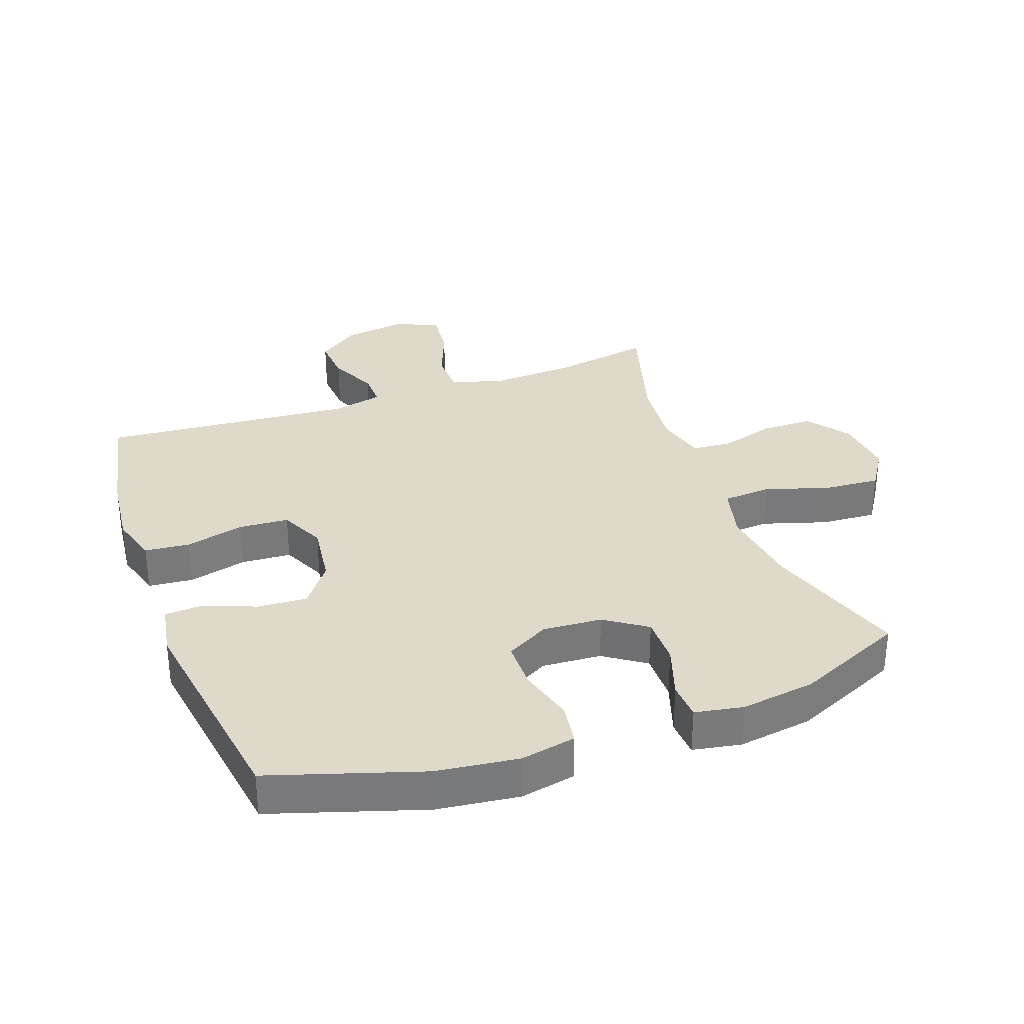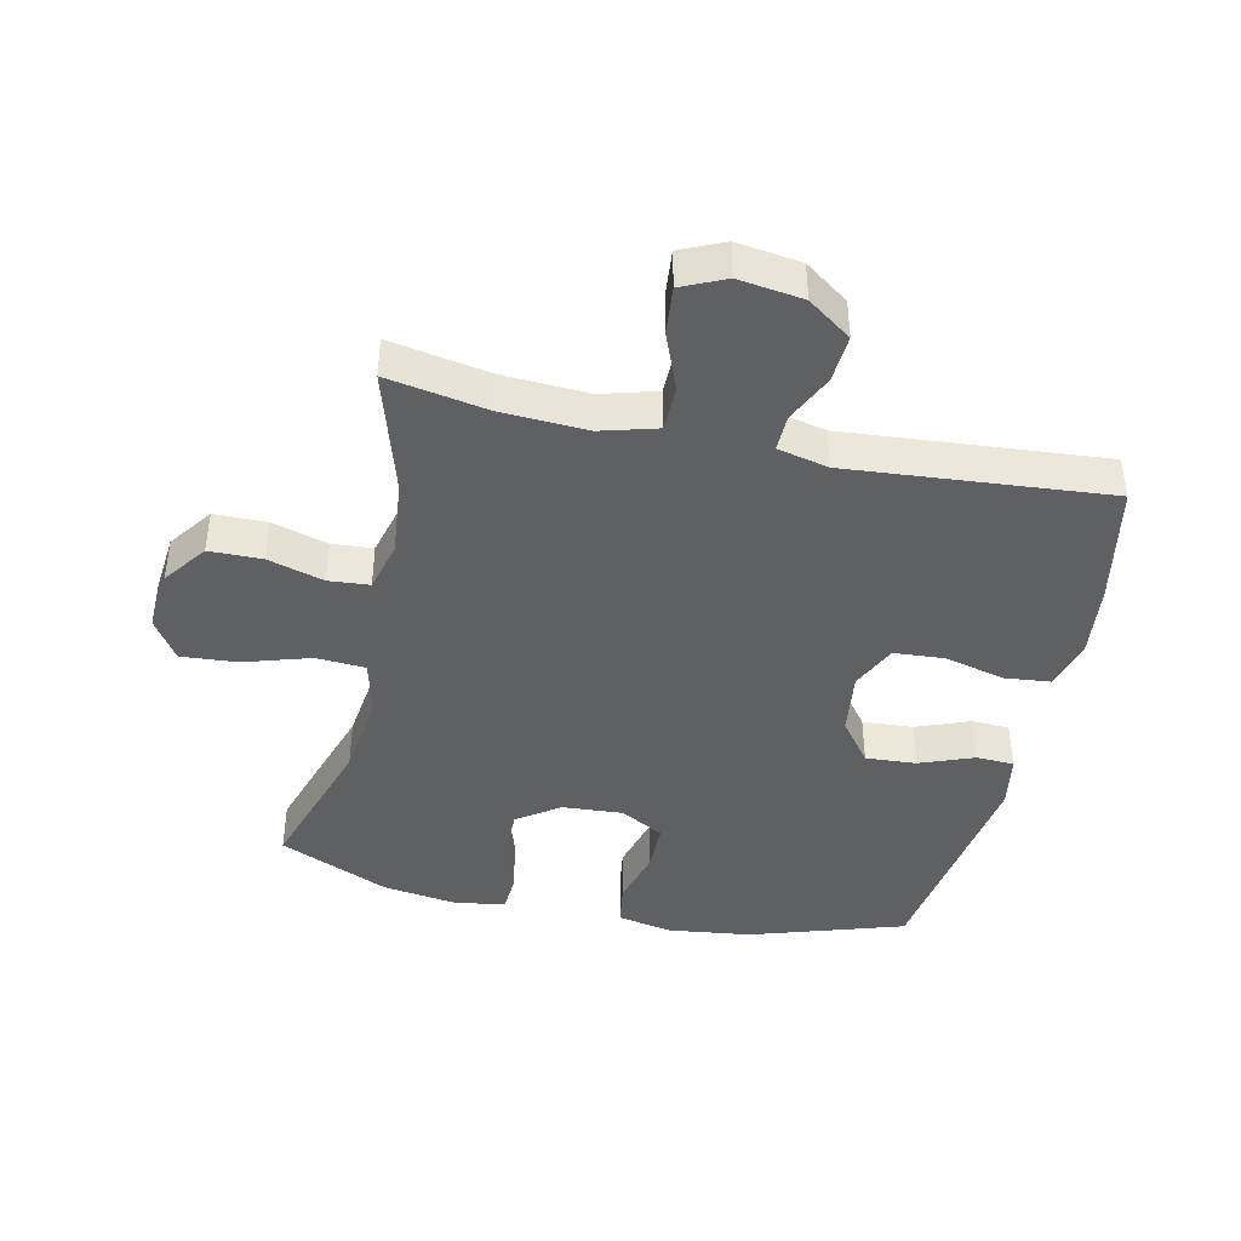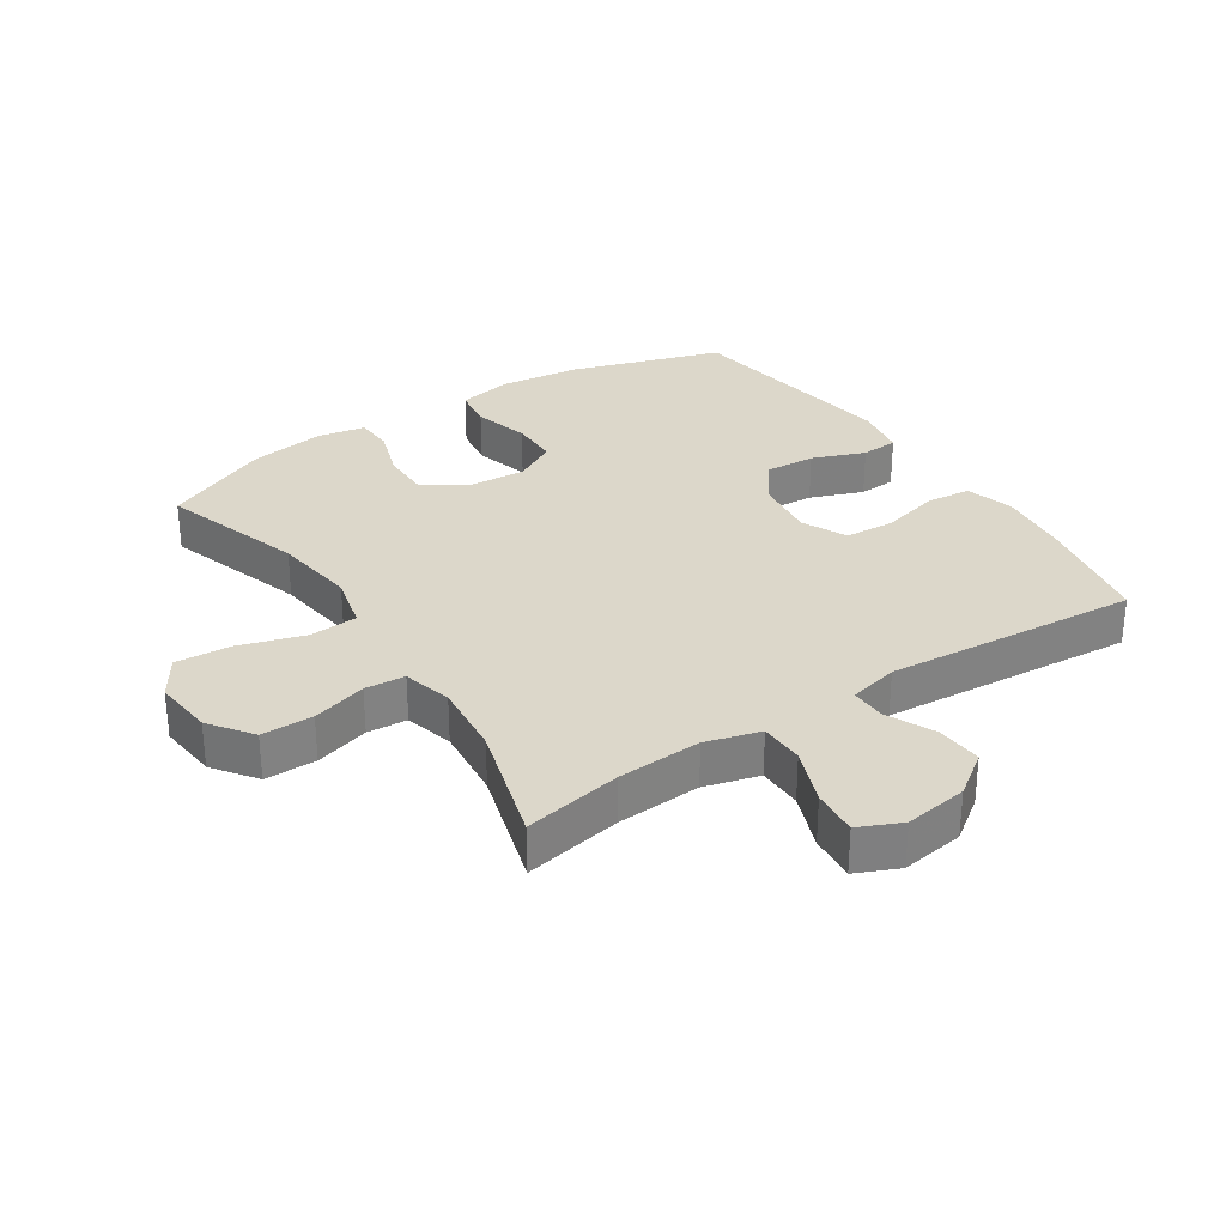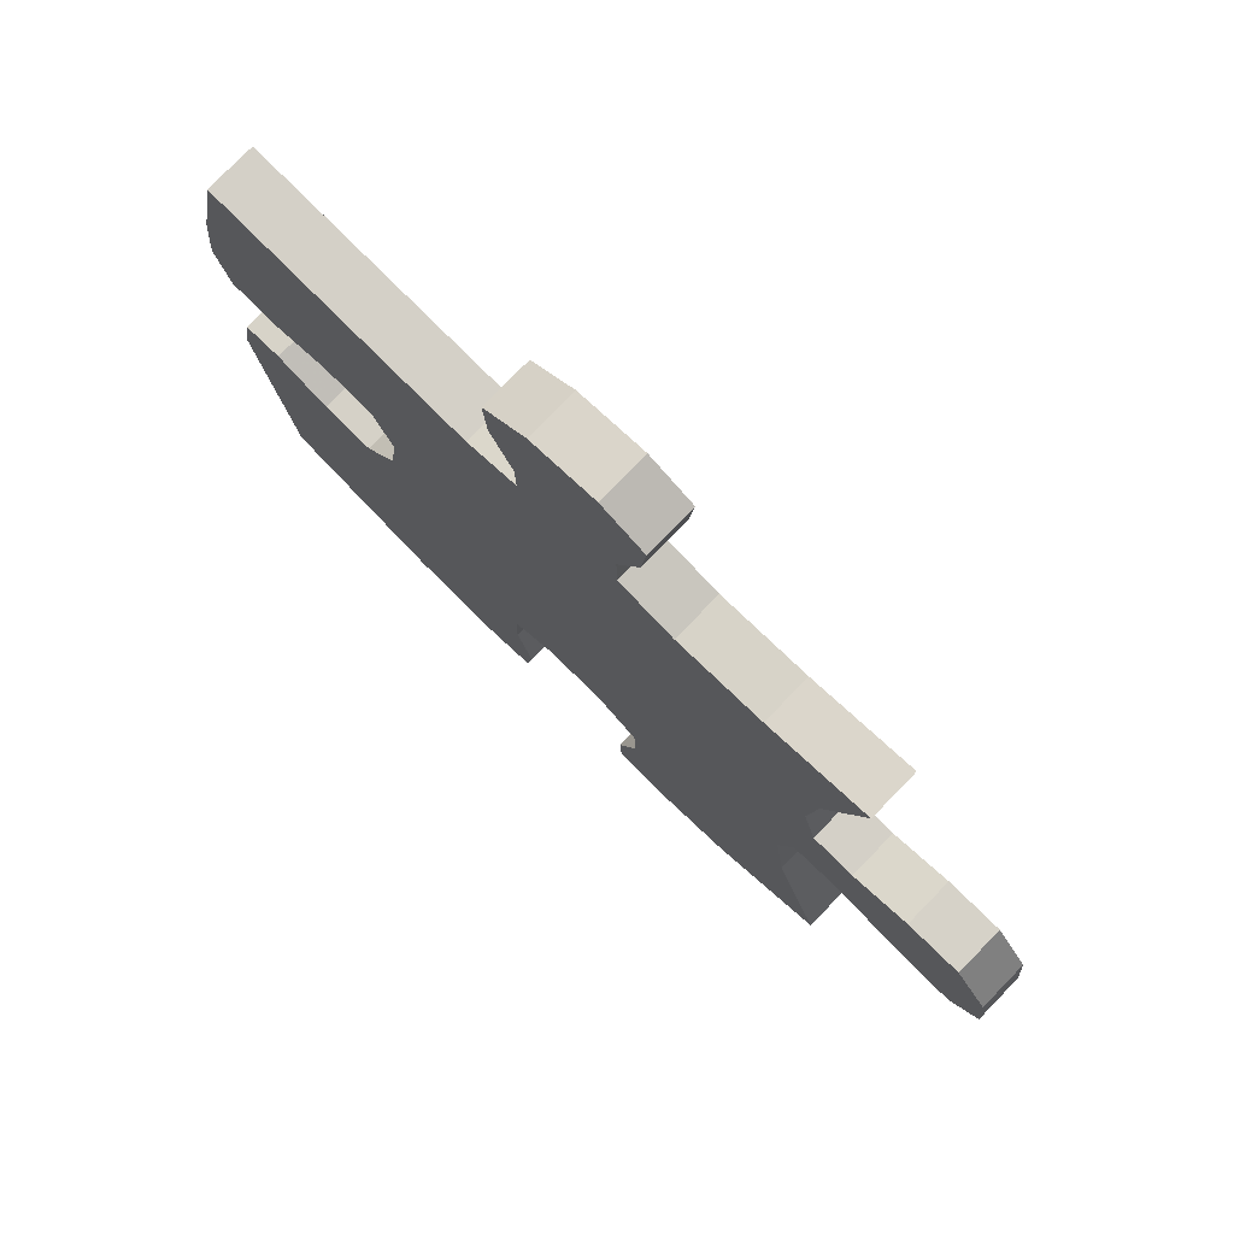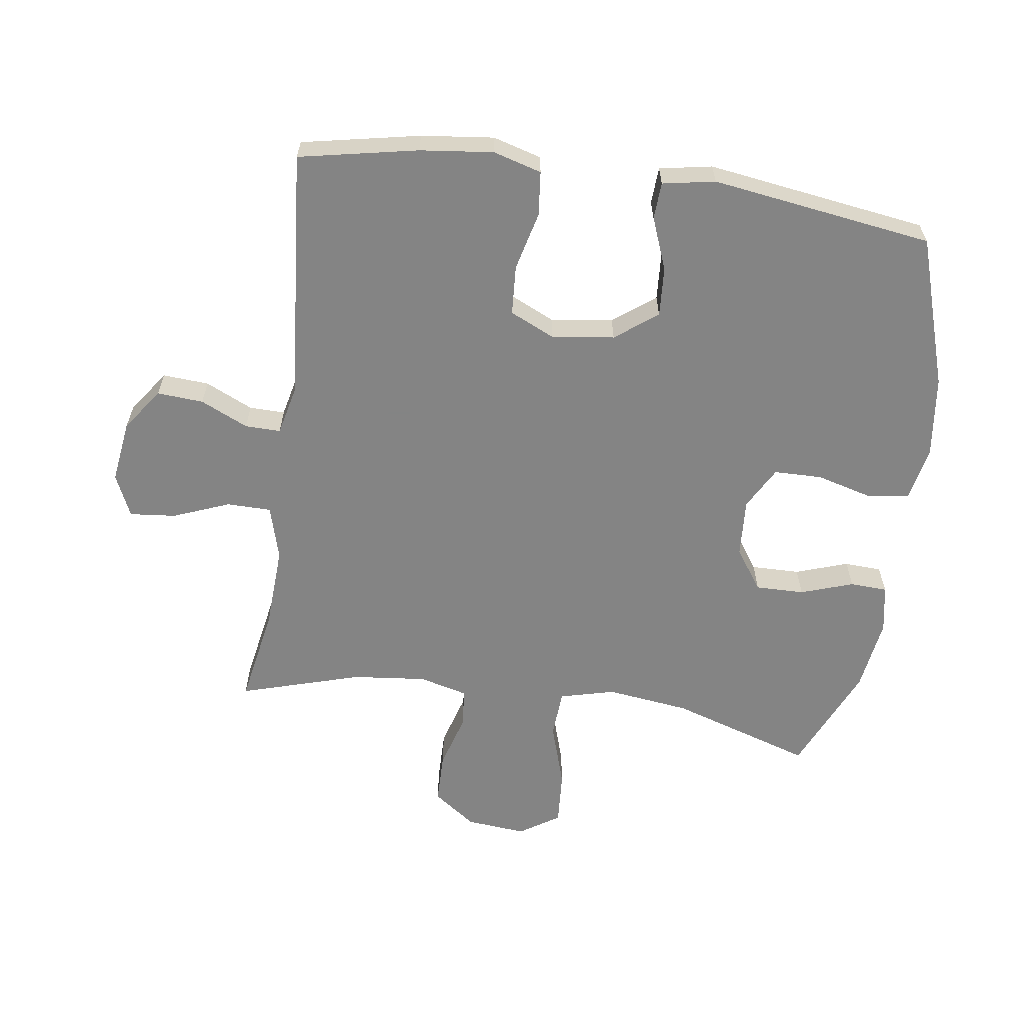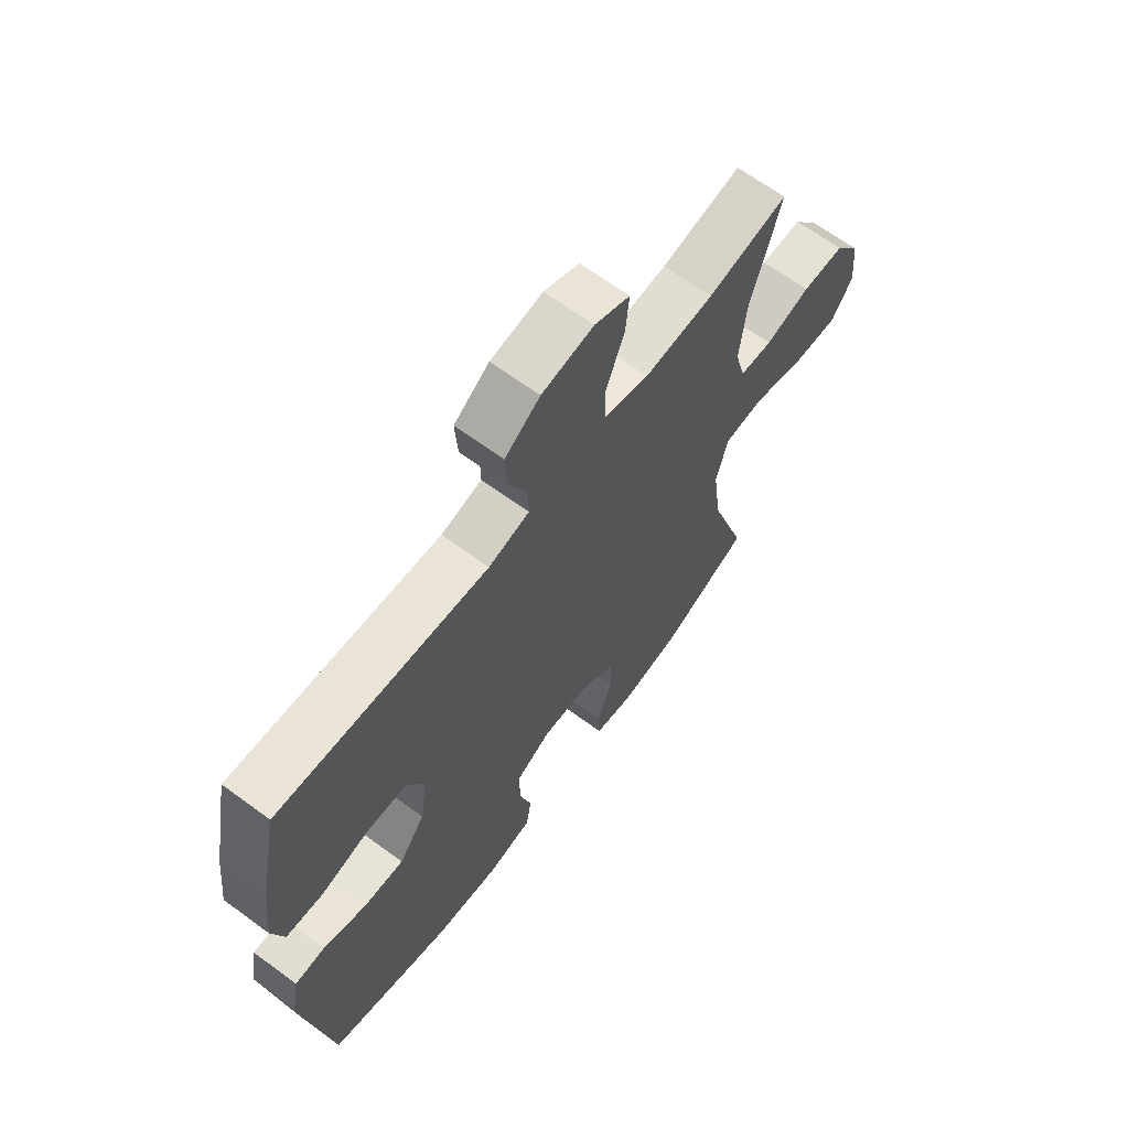
<metadata>
{"format":"obj","ext":"obj","renderer":"f3d","projection":"perspective","resolution":1024,"background":"white","views":[{"elev":32.3,"azim":160.0,"up":"+Y"},{"elev":-42.1,"azim":-12.4,"up":"+Y"},{"elev":30.6,"azim":-33.5,"up":"+Y"},{"elev":77.7,"azim":-135.8,"up":"+Z"},{"elev":-61.3,"azim":82.0,"up":"+Y"},{"elev":65.8,"azim":126.5,"up":"+Z"}]}
</metadata>
<code>
v -0.5 0.07 0.5
v -0.346 0.07 0.472
v -0.214 0.07 0.465
v -0.128 0.07 0.489
v -0.127 0.07 0.559
v -0.162 0.07 0.648
v -0.169 0.07 0.721
v -0.102 0.07 0.751
v -0.003 0.07 0.737
v 0.064 0.07 0.689
v 0.059 0.07 0.616
v 0.024 0.07 0.541
v 0.023 0.07 0.485
v 0.101 0.07 0.467
v 0.5 0.07 0.5
v 0.537 0.07 0.313
v 0.55 0.07 0.198
v 0.528 0.07 0.122
v 0.458 0.07 0.115
v 0.365 0.07 0.138
v 0.287 0.07 0.133
v 0.254 0.07 0.062
v 0.267 0.07 -0.036
v 0.317 0.07 -0.102
v 0.395 0.07 -0.097
v 0.478 0.07 -0.065
v 0.536 0.07 -0.068
v 0.551 0.07 -0.151
v 0.5 0.07 -0.5
v 0.263 0.07 -0.576
v 0.135 0.07 -0.592
v 0.049 0.07 -0.575
v 0.039 0.07 -0.509
v 0.063 0.07 -0.421
v 0.062 0.07 -0.345
v -0.005 0.07 -0.308
v -0.098 0.07 -0.314
v -0.163 0.07 -0.359
v -0.162 0.07 -0.436
v -0.134 0.07 -0.519
v -0.137 0.07 -0.578
v -0.213 0.07 -0.592
v -0.33 0.07 -0.575
v -0.5 0.07 -0.5
v -0.428 0.07 -0.276
v -0.411 0.07 -0.145
v -0.433 0.07 -0.058
v -0.509 0.07 -0.053
v -0.611 0.07 -0.085
v -0.698 0.07 -0.091
v -0.739 0.07 -0.028
v -0.73 0.07 0.067
v -0.681 0.07 0.134
v -0.6 0.07 0.135
v -0.514 0.07 0.11
v -0.451 0.07 0.115
v -0.431 0.07 0.192
v -0.443 0.07 0.309
v -0.5 0 0.5
v -0.346 0 0.472
v -0.214 0 0.465
v -0.128 0 0.489
v -0.127 0 0.559
v -0.162 0 0.648
v -0.169 0 0.721
v -0.102 0 0.751
v -0.003 0 0.737
v 0.064 0 0.689
v 0.059 0 0.616
v 0.024 0 0.541
v 0.023 0 0.485
v 0.101 0 0.467
v 0.5 0 0.5
v 0.537 0 0.313
v 0.55 0 0.198
v 0.528 0 0.122
v 0.458 0 0.115
v 0.365 0 0.138
v 0.287 0 0.133
v 0.254 0 0.062
v 0.267 0 -0.036
v 0.317 0 -0.102
v 0.395 0 -0.097
v 0.478 0 -0.065
v 0.536 0 -0.068
v 0.551 0 -0.151
v 0.5 0 -0.5
v 0.263 0 -0.576
v 0.135 0 -0.592
v 0.049 0 -0.575
v 0.039 0 -0.509
v 0.063 0 -0.421
v 0.062 0 -0.345
v -0.005 0 -0.308
v -0.098 0 -0.314
v -0.163 0 -0.359
v -0.162 0 -0.436
v -0.134 0 -0.519
v -0.137 0 -0.578
v -0.213 0 -0.592
v -0.33 0 -0.575
v -0.5 0 -0.5
v -0.428 0 -0.276
v -0.411 0 -0.145
v -0.433 0 -0.058
v -0.509 0 -0.053
v -0.611 0 -0.085
v -0.698 0 -0.091
v -0.739 0 -0.028
v -0.73 0 0.067
v -0.681 0 0.134
v -0.6 0 0.135
v -0.514 0 0.11
v -0.451 0 0.115
v -0.431 0 0.192
v -0.443 0 0.309
f 52 53 54 55
f 52 55 56
f 51 52 56
f 48 49 50 51
f 47 48 51 56
f 46 47 56 57
f 42 43 44 45
f 42 45 46
f 39 40 41 42
f 38 39 42 46
f 37 38 46 57
f 31 32 33 34
f 31 34 35
f 30 31 35
f 29 30 35
f 28 29 35 36
f 25 26 27 28
f 24 25 28 36
f 17 18 19 20
f 17 20 21
f 14 15 16 17
f 13 14 17 21
f 9 10 11 12
f 9 12 13
f 8 9 13
f 5 6 7 8
f 4 5 8 13
f 3 4 13 21
f 58 1 2
f 23 24 36 37
f 22 23 37 57
f 21 22 57 58
f 2 3 21 58
f 113 112 111 110
f 114 113 110
f 114 110 109
f 109 108 107 106
f 114 109 106 105
f 115 114 105 104
f 103 102 101 100
f 104 103 100
f 100 99 98 97
f 104 100 97 96
f 115 104 96 95
f 92 91 90 89
f 93 92 89
f 93 89 88
f 93 88 87
f 94 93 87 86
f 86 85 84 83
f 94 86 83 82
f 78 77 76 75
f 79 78 75
f 75 74 73 72
f 79 75 72 71
f 70 69 68 67
f 71 70 67
f 71 67 66
f 66 65 64 63
f 71 66 63 62
f 79 71 62 61
f 60 59 116
f 95 94 82 81
f 115 95 81 80
f 116 115 80 79
f 116 79 61 60
f 1 59 60 2
f 2 60 61 3
f 3 61 62 4
f 4 62 63 5
f 5 63 64 6
f 6 64 65 7
f 7 65 66 8
f 8 66 67 9
f 9 67 68 10
f 10 68 69 11
f 11 69 70 12
f 12 70 71 13
f 13 71 72 14
f 14 72 73 15
f 15 73 74 16
f 16 74 75 17
f 17 75 76 18
f 18 76 77 19
f 19 77 78 20
f 20 78 79 21
f 21 79 80 22
f 22 80 81 23
f 23 81 82 24
f 24 82 83 25
f 25 83 84 26
f 26 84 85 27
f 27 85 86 28
f 28 86 87 29
f 29 87 88 30
f 30 88 89 31
f 31 89 90 32
f 32 90 91 33
f 33 91 92 34
f 34 92 93 35
f 35 93 94 36
f 36 94 95 37
f 37 95 96 38
f 38 96 97 39
f 39 97 98 40
f 40 98 99 41
f 41 99 100 42
f 42 100 101 43
f 43 101 102 44
f 44 102 103 45
f 45 103 104 46
f 46 104 105 47
f 47 105 106 48
f 48 106 107 49
f 49 107 108 50
f 50 108 109 51
f 51 109 110 52
f 52 110 111 53
f 53 111 112 54
f 54 112 113 55
f 55 113 114 56
f 56 114 115 57
f 57 115 116 58
f 58 116 59 1

</code>
